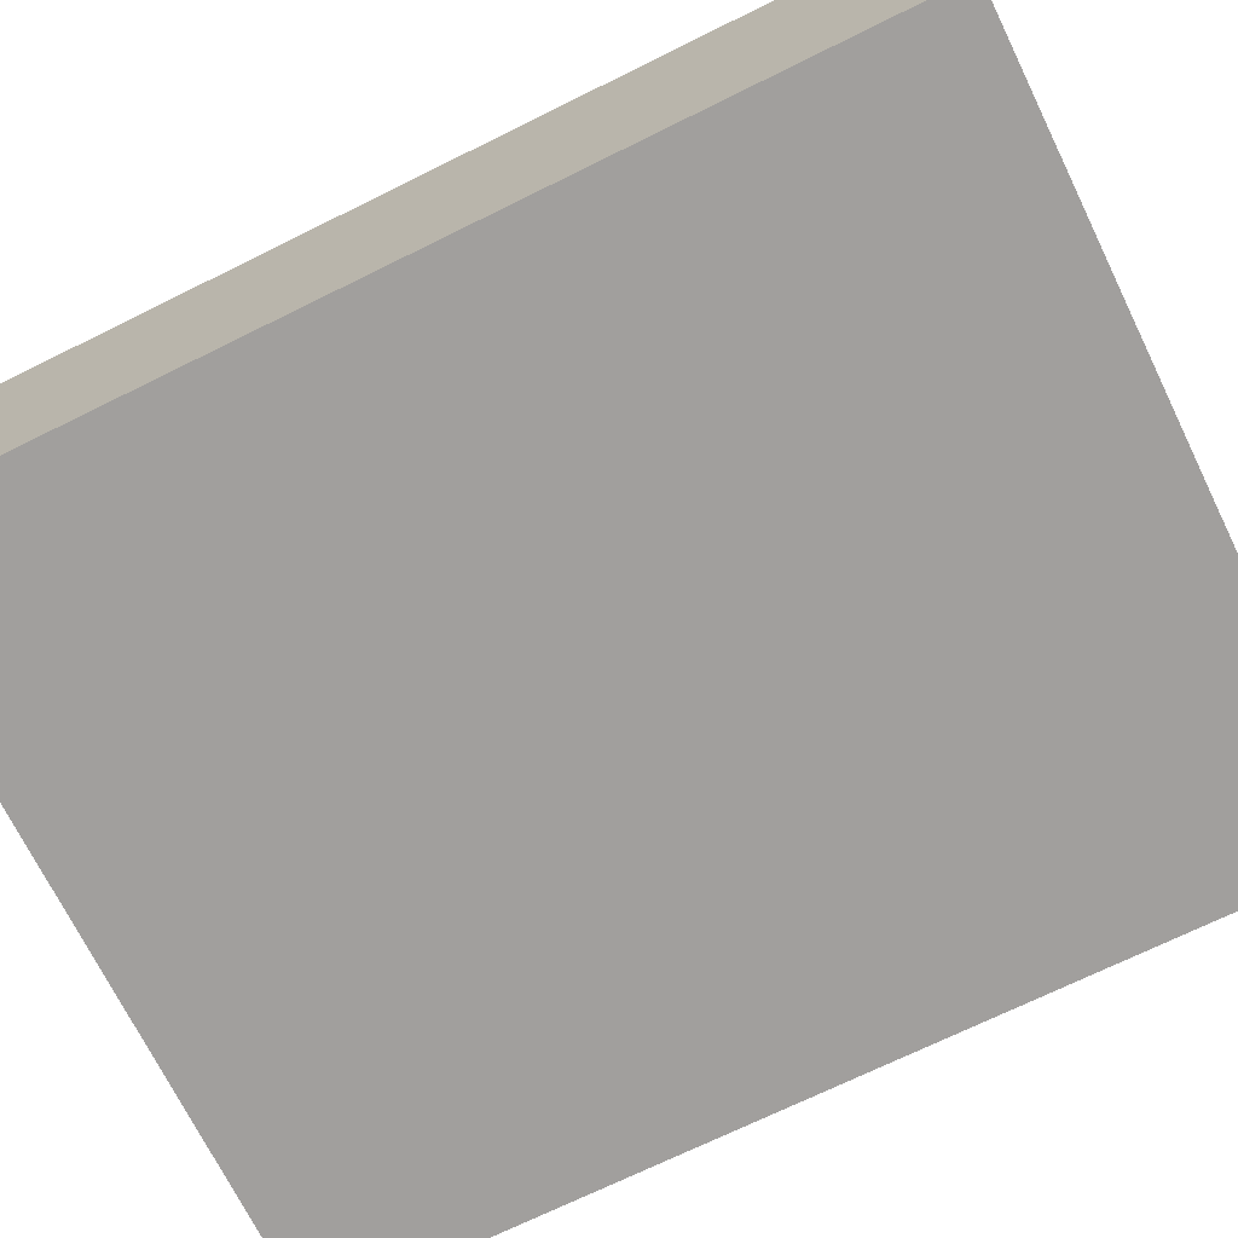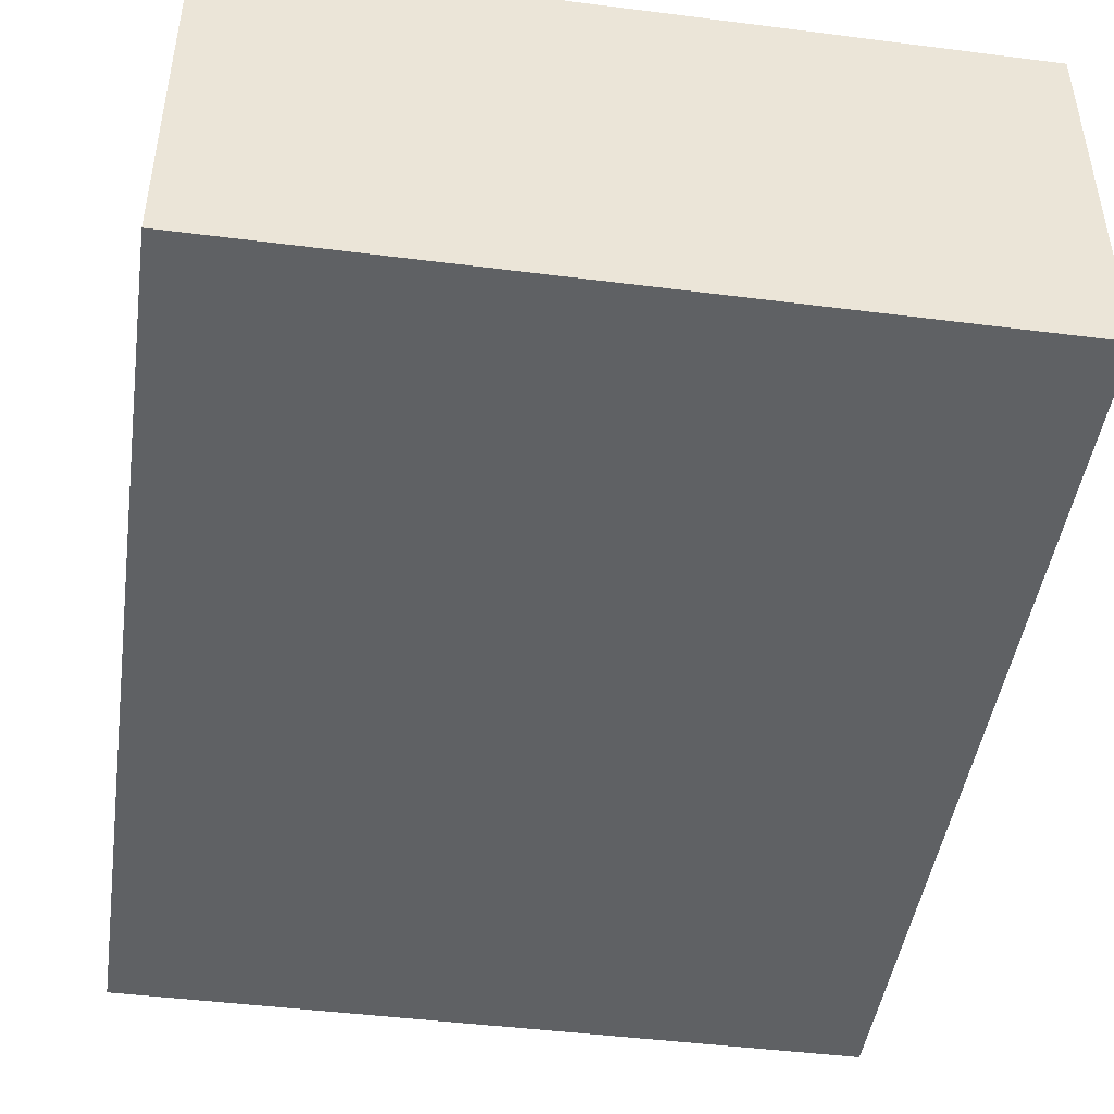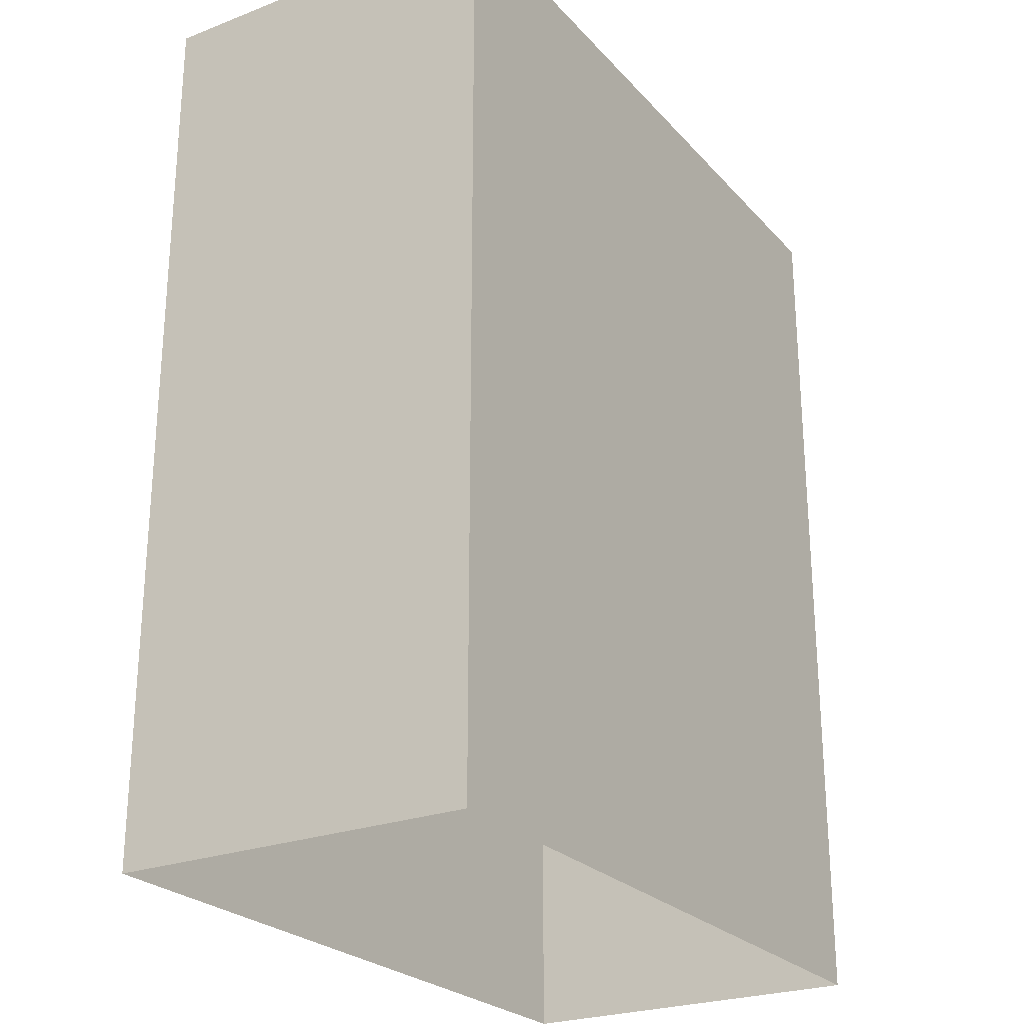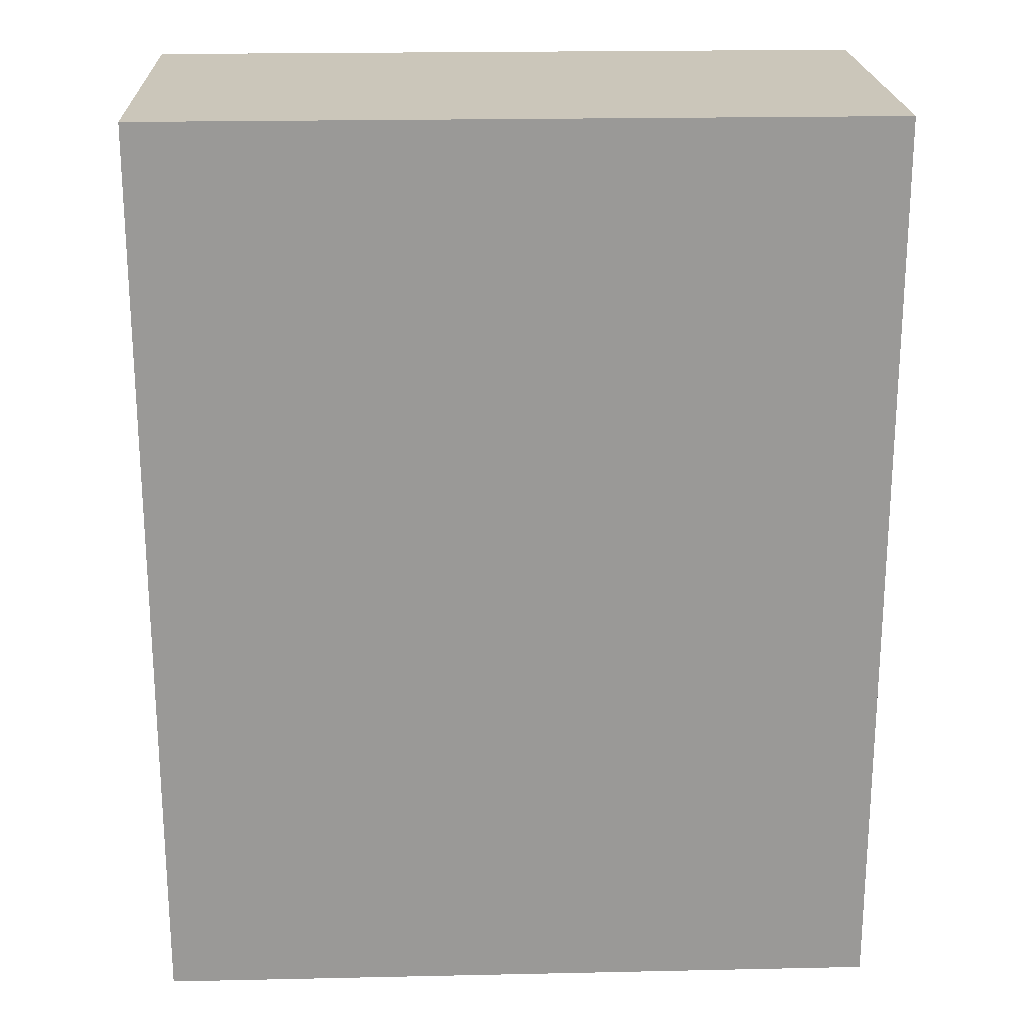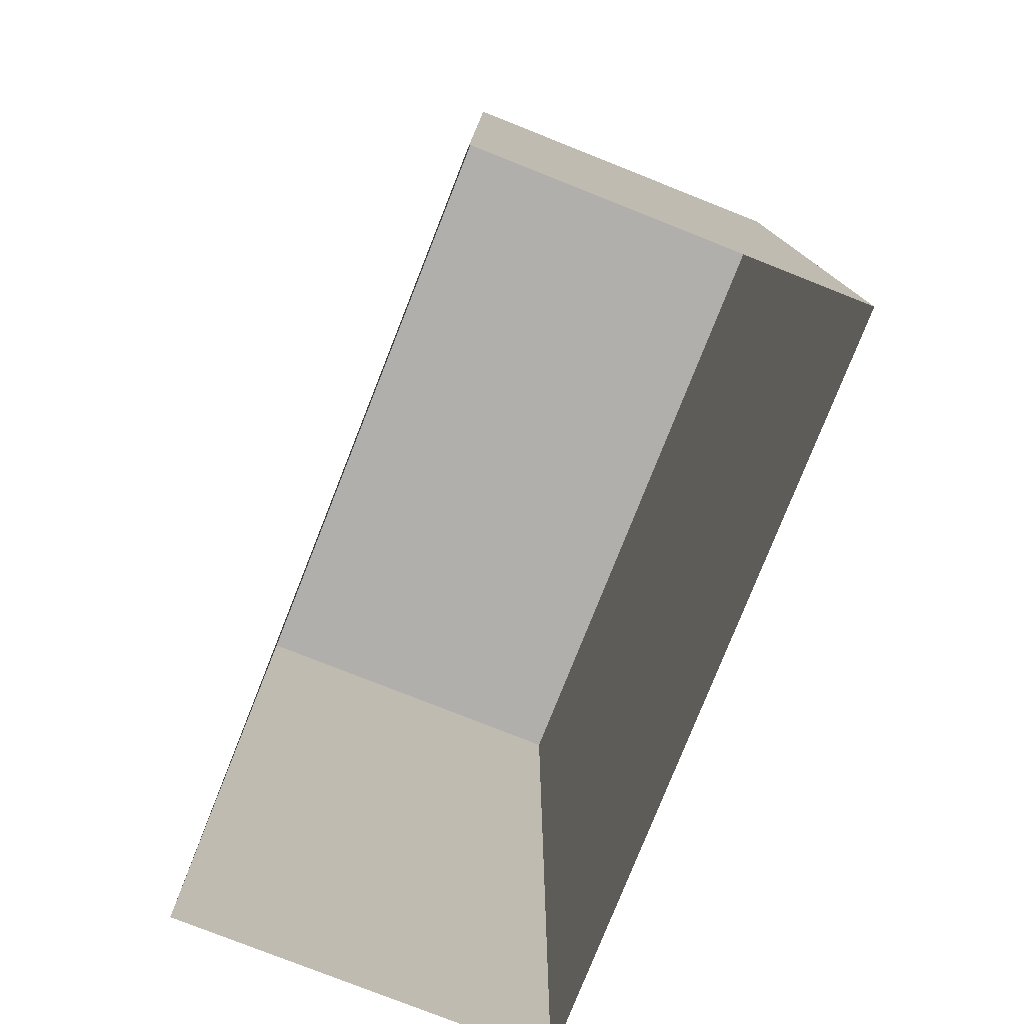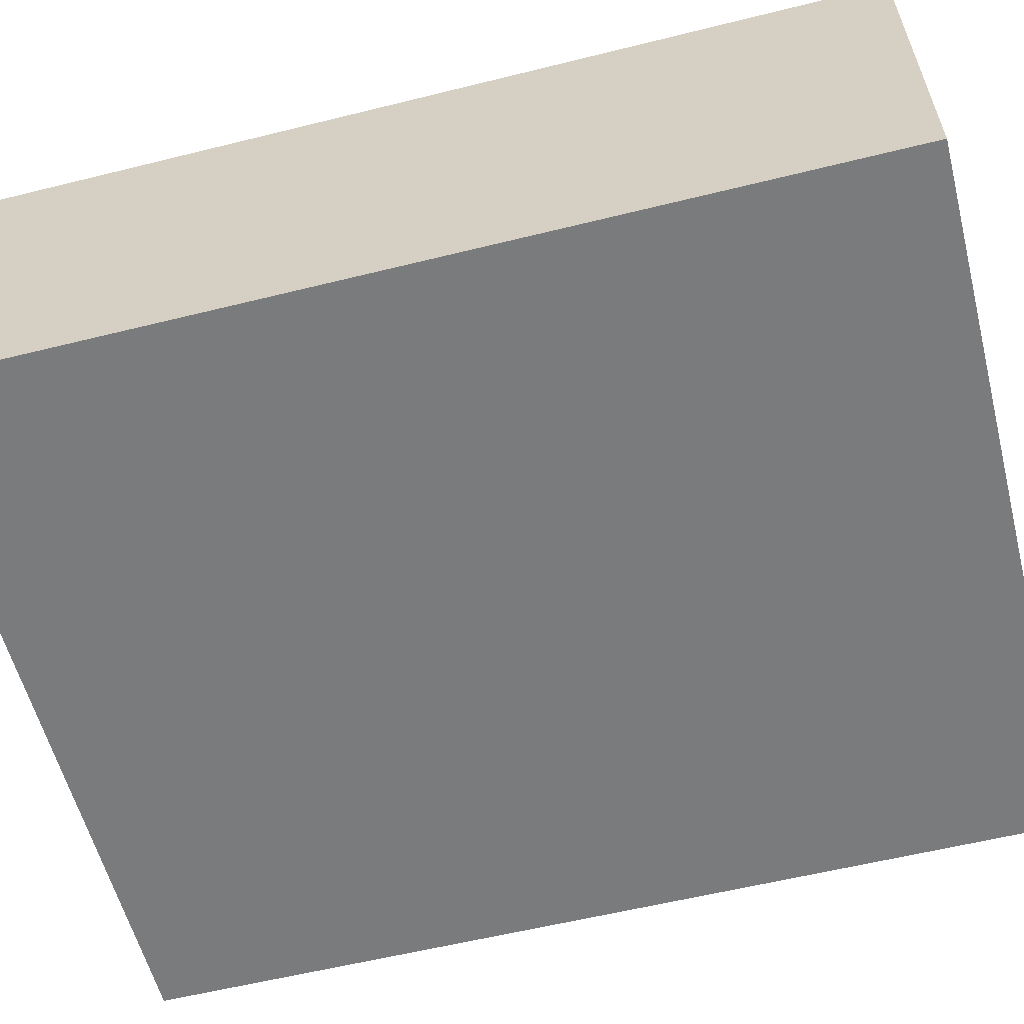
<metadata>
{"format":"obj","ext":"obj","renderer":"f3d","projection":"perspective","resolution":1024,"background":"white","views":[{"elev":-71.5,"azim":-63.8,"up":"+Z"},{"elev":-45.8,"azim":171.7,"up":"+Z"},{"elev":-25.1,"azim":121.7,"up":"+Y"},{"elev":21.2,"azim":177.8,"up":"+Y"},{"elev":-78.1,"azim":-111.6,"up":"+Y"},{"elev":-58.3,"azim":104.4,"up":"+Z"}]}
</metadata>
<code>
g Wall A-5
v -2 0 0
v -2 0 -1
v -2 2.5 -1
v -2 2.5 0
v 0 2.5 -1
v 0 0 -1
v 0 0 0
v 0 2.5 0
v 0 2.5 0
v 0 0 0
v -2 0 0
v -2 2.5 0
v 0 2.5 -1
v 0 2.5 0
v -2 2.5 0
v -2 2.5 -1
v -2 2.5 -1
v -2 0 -1
v 0 0 -1
v 0 2.5 -1
g Wall A-5_0
f 3 2 1
f 4 3 1
f 7 6 5
f 8 7 5
f 11 10 9
f 12 11 9
f 15 14 13
f 16 15 13
f 19 18 17
f 20 19 17

</code>
